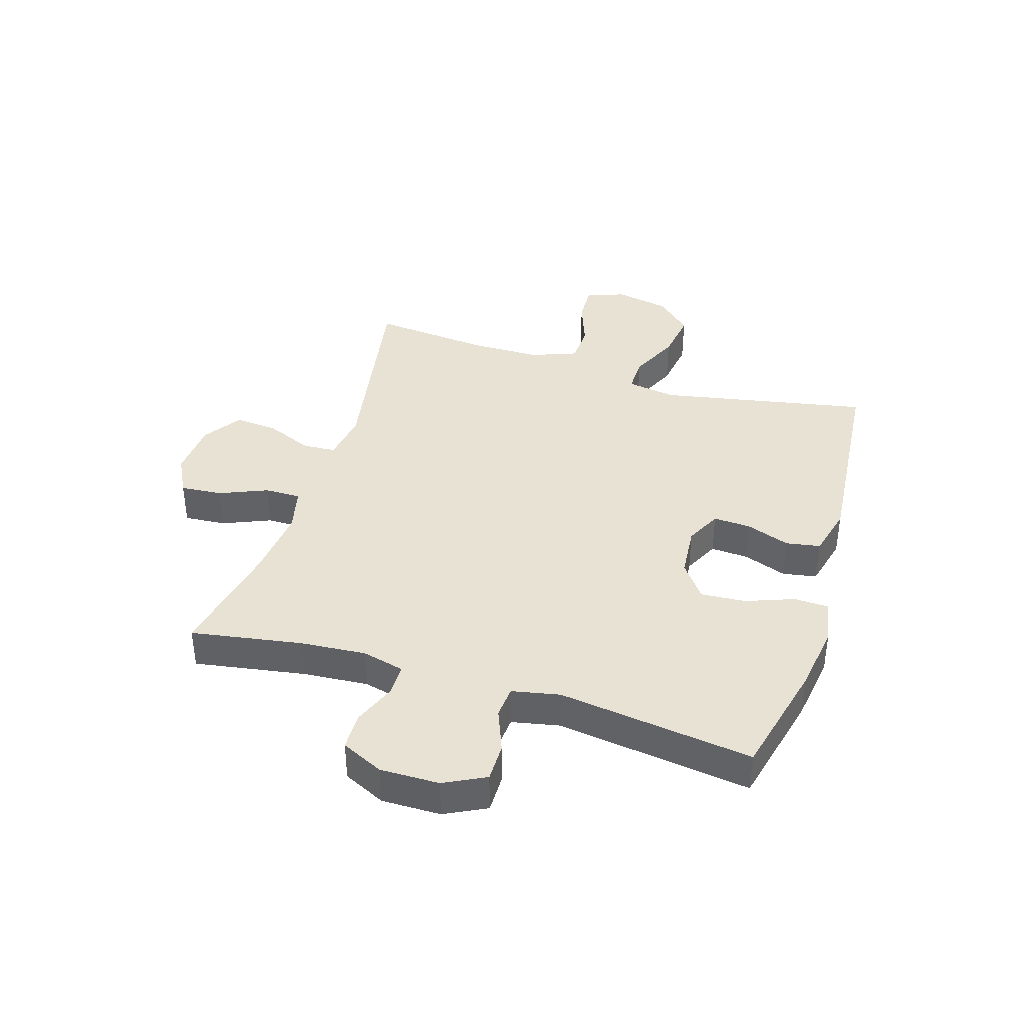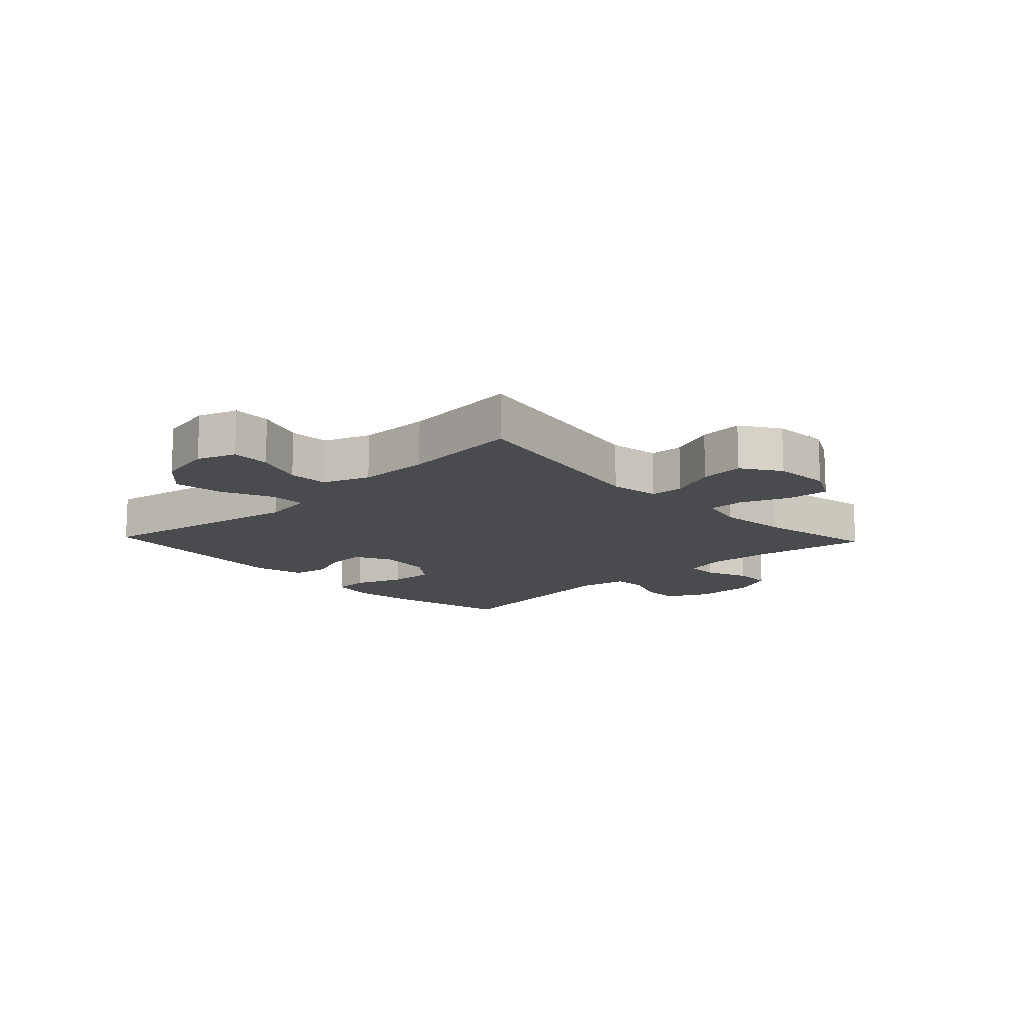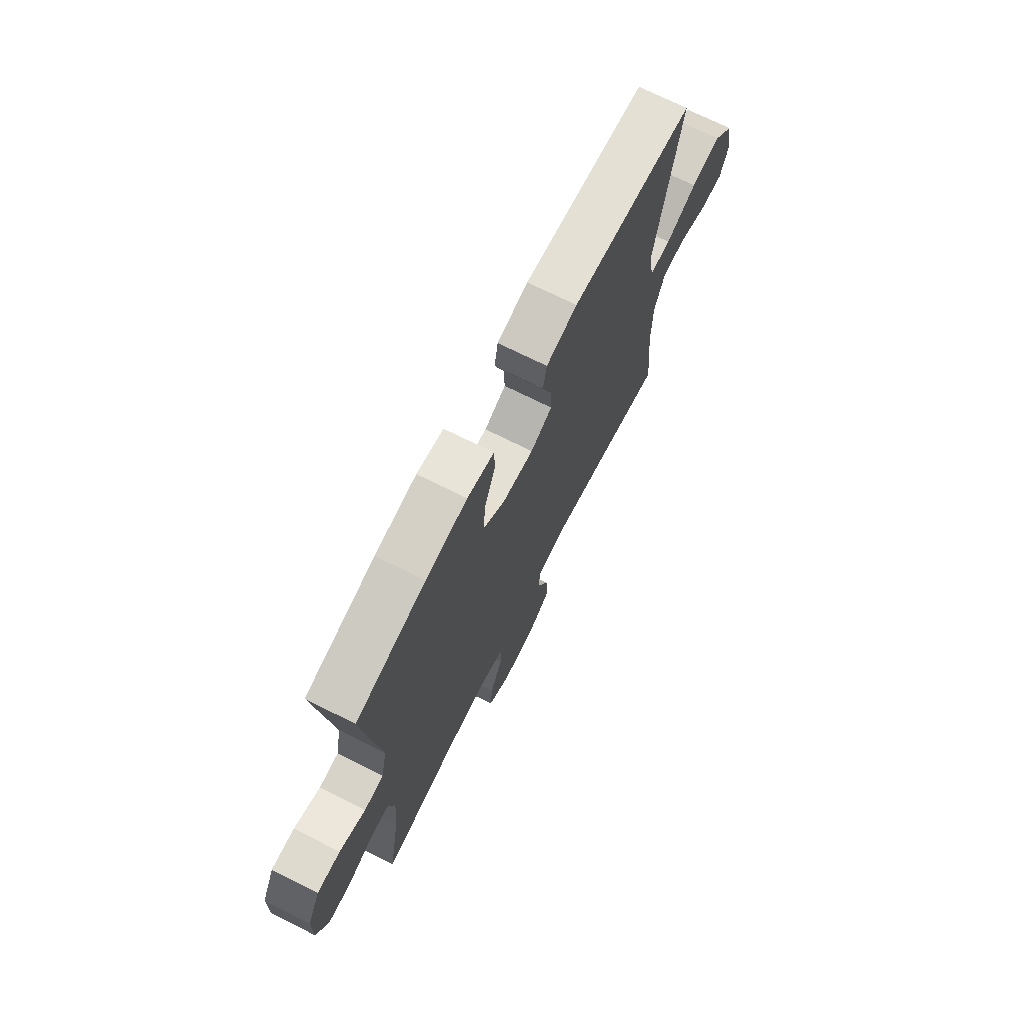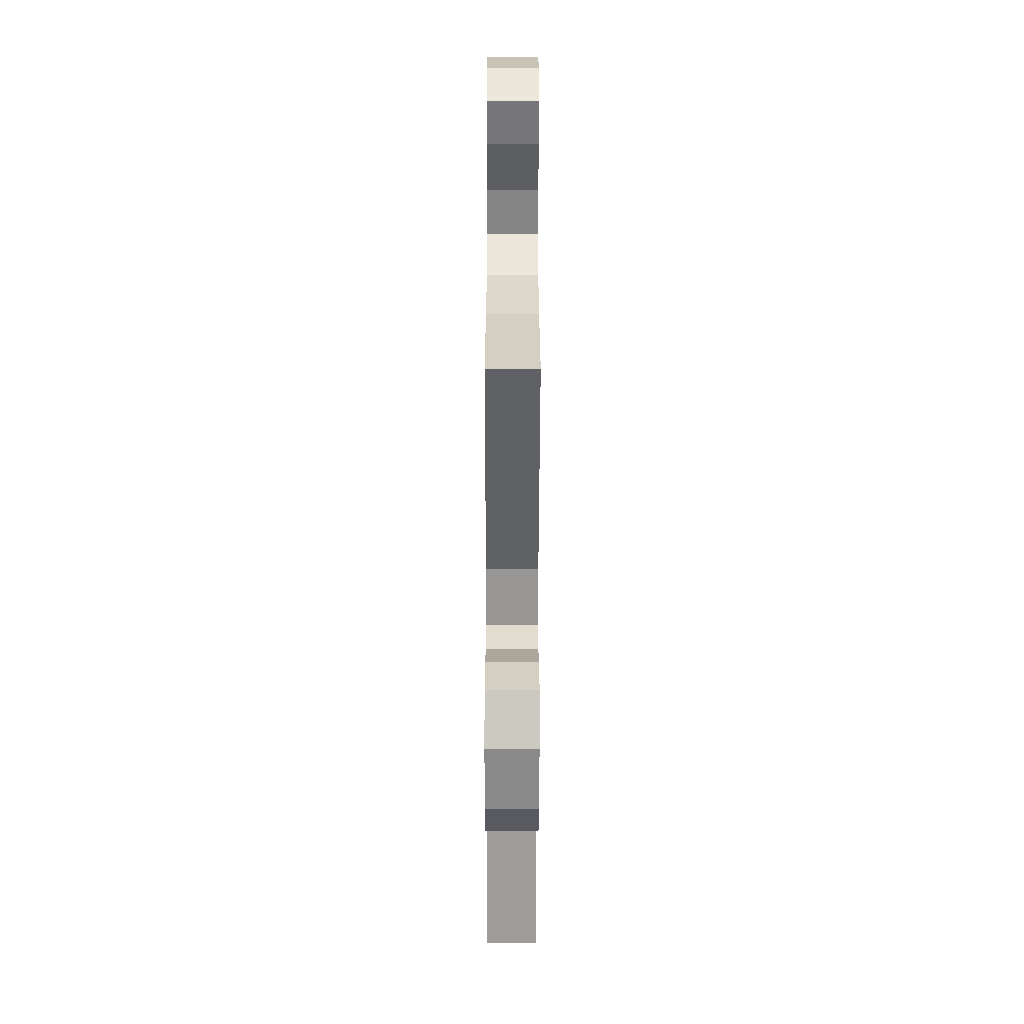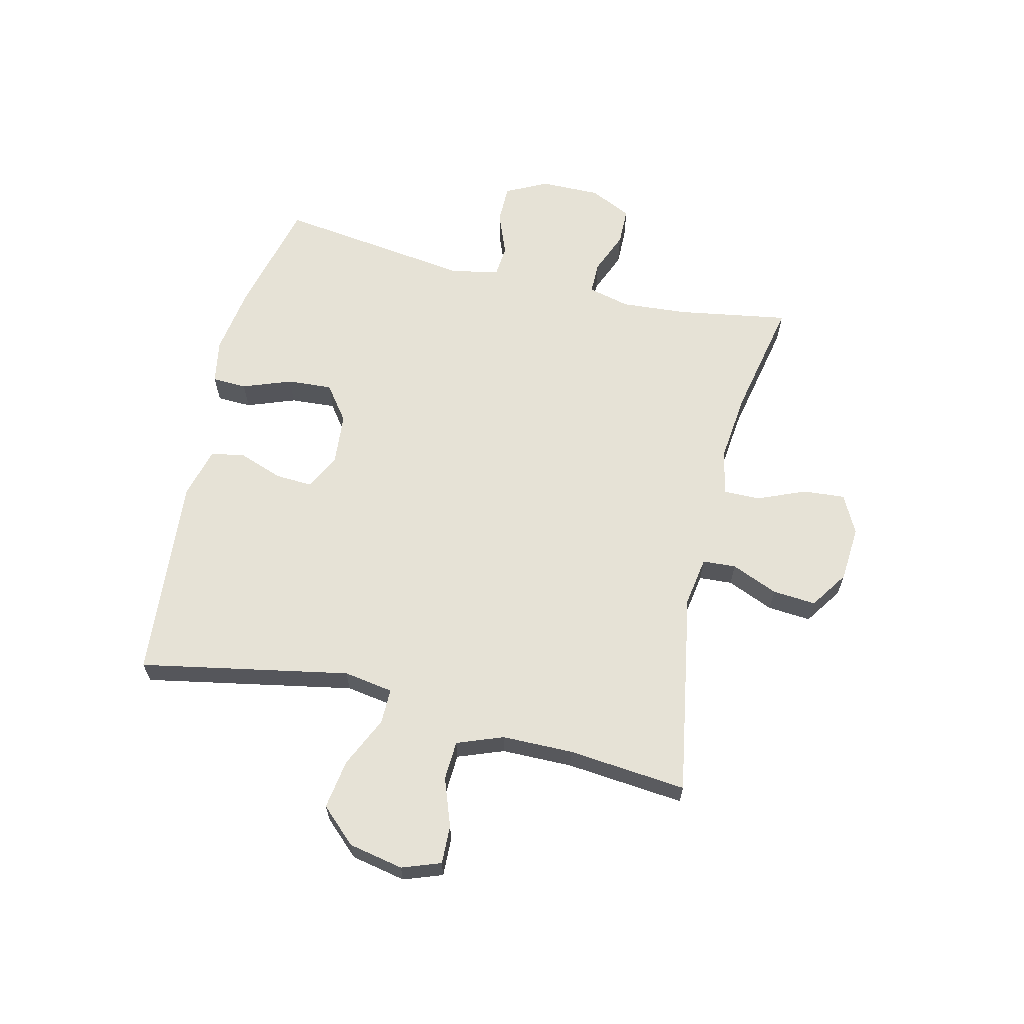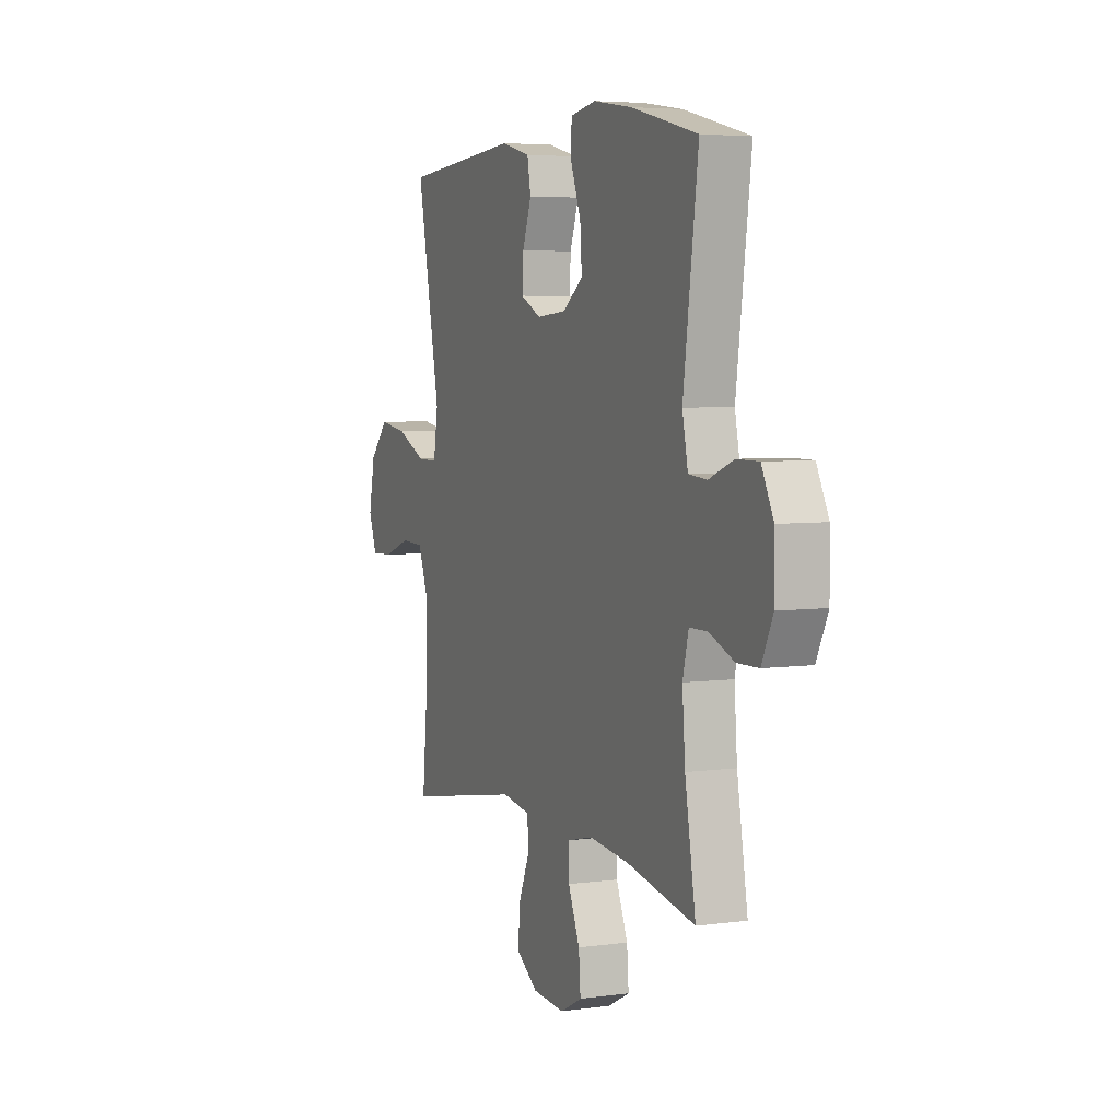
<metadata>
{"format":"obj","ext":"obj","renderer":"f3d","projection":"perspective","resolution":1024,"background":"white","views":[{"elev":39.8,"azim":-72.8,"up":"+Y"},{"elev":-13.9,"azim":133.4,"up":"+Y"},{"elev":71.2,"azim":-63.3,"up":"+Z"},{"elev":-59.2,"azim":89.9,"up":"+Z"},{"elev":63.8,"azim":103.5,"up":"+Y"},{"elev":5.1,"azim":-113.3,"up":"+Z"}]}
</metadata>
<code>
o path7352
v -0.2939 0.0375 -0.441
v -0.1713 0.0375 -0.428
v -0.09356 0.0375 -0.4464
v -0.09439 0.0375 -0.5093
v -0.1295 0.0375 -0.5934
v -0.1352 0.0375 -0.6659
v -0.0686 0.0375 -0.7003
v 0.02901 0.0375 -0.6935
v 0.09538 0.0375 -0.6487
v 0.08955 0.0375 -0.5733
v 0.05574 0.0375 -0.492
v 0.05943 0.0375 -0.4342
v 0.1458 0.0375 -0.4204
v 0.5013 0.0375 -0.4828
v 0.4818 0.0375 -0.2759
v 0.4832 0.0375 -0.1524
v 0.5135 0.0375 -0.07224
v 0.5823 0.0375 -0.069
v 0.666 0.0375 -0.09963
v 0.7329 0.0375 -0.102
v 0.7573 0.0375 -0.0347
v 0.7384 0.0375 0.0608
v 0.6813 0.0375 0.1223
v 0.5954 0.0375 0.1095
v 0.5065 0.0375 0.06865
v 0.4447 0.0375 0.06794
v 0.431 0.0375 0.1543
v 0.5013 0.0375 0.5189
v 0.1457 0.0375 0.5497
v 0.05585 0.0375 0.5271
v 0.0455 0.0375 0.4674
v 0.07268 0.0375 0.3908
v 0.07599 0.0375 0.3256
v 0.01378 0.0375 0.2948
v -0.07655 0.0375 0.3026
v -0.1378 0.0375 0.3484
v -0.1324 0.0375 0.4265
v -0.1008 0.0375 0.5111
v -0.1028 0.0375 0.5714
v -0.1801 0.0375 0.5854
v -0.2998 0.0375 0.5676
v -0.5006 0.0375 0.5189
v -0.4555 0.0375 0.1779
v -0.4726 0.0375 0.09449
v -0.5282 0.0375 0.08973
v -0.6031 0.0375 0.1193
v -0.6701 0.0375 0.1193
v -0.7065 0.0375 0.04696
v -0.7076 0.0375 -0.05682
v -0.6732 0.0375 -0.13
v -0.6075 0.0375 -0.131
v -0.5331 0.0375 -0.1009
v -0.4772 0.0375 -0.101
v -0.4591 0.0375 -0.1741
v -0.468 0.0375 -0.2892
v -0.5006 0.0375 -0.4828
v -0.2939 -0.0375 -0.441
v -0.1713 -0.0375 -0.428
v -0.09356 -0.0375 -0.4464
v -0.09439 -0.0375 -0.5093
v -0.1295 -0.0375 -0.5934
v -0.1352 -0.0375 -0.6659
v -0.0686 -0.0375 -0.7003
v 0.02901 -0.0375 -0.6935
v 0.09538 -0.0375 -0.6487
v 0.08955 -0.0375 -0.5733
v 0.05574 -0.0375 -0.492
v 0.05943 -0.0375 -0.4342
v 0.1458 -0.0375 -0.4204
v 0.5013 -0.0375 -0.4828
v 0.4818 -0.0375 -0.2759
v 0.4832 -0.0375 -0.1524
v 0.5135 -0.0375 -0.07224
v 0.5823 -0.0375 -0.069
v 0.666 -0.0375 -0.09963
v 0.7329 -0.0375 -0.102
v 0.7573 -0.0375 -0.0347
v 0.7384 -0.0375 0.0608
v 0.6813 -0.0375 0.1223
v 0.5954 -0.0375 0.1095
v 0.5065 -0.0375 0.06865
v 0.4447 -0.0375 0.06794
v 0.431 -0.0375 0.1543
v 0.5013 -0.0375 0.5189
v 0.1457 -0.0375 0.5497
v 0.05585 -0.0375 0.5271
v 0.0455 -0.0375 0.4674
v 0.07268 -0.0375 0.3908
v 0.07599 -0.0375 0.3256
v 0.01378 -0.0375 0.2948
v -0.07655 -0.0375 0.3026
v -0.1378 -0.0375 0.3484
v -0.1324 -0.0375 0.4265
v -0.1008 -0.0375 0.5111
v -0.1028 -0.0375 0.5714
v -0.1801 -0.0375 0.5854
v -0.2998 -0.0375 0.5676
v -0.5006 -0.0375 0.5189
v -0.4555 -0.0375 0.1779
v -0.4726 -0.0375 0.09449
v -0.5282 -0.0375 0.08973
v -0.6031 -0.0375 0.1193
v -0.6701 -0.0375 0.1193
v -0.7065 -0.0375 0.04696
v -0.7076 -0.0375 -0.05682
v -0.6732 -0.0375 -0.13
v -0.6075 -0.0375 -0.131
v -0.5331 -0.0375 -0.1009
v -0.4772 -0.0375 -0.101
v -0.4591 -0.0375 -0.1741
v -0.468 -0.0375 -0.2892
v -0.5006 -0.0375 -0.4828
v -0.1352 0.0375 -0.6659
v -0.1352 0.0375 -0.6659
v -0.0686 0.0375 -0.7003
v 0.02901 0.0375 -0.6935
v 0.09538 0.0375 -0.6487
v 0.09538 0.0375 -0.6487
v -0.1295 0.0375 -0.5934
v 0.08955 0.0375 -0.5733
v -0.09439 0.0375 -0.5093
v 0.05574 0.0375 -0.492
v -0.09356 0.0375 -0.4464
v -0.09356 0.0375 -0.4464
v 0.05943 0.0375 -0.4342
v 0.05943 0.0375 -0.4342
v -0.5006 0.0375 -0.4828
v -0.5006 0.0375 -0.4828
v -0.2939 0.0375 -0.441
v -0.1713 0.0375 -0.428
v 0.1458 0.0375 -0.4204
v 0.5013 0.0375 -0.4828
v 0.5013 0.0375 -0.4828
v -0.468 0.0375 -0.2892
v 0.4818 0.0375 -0.2759
v -0.4591 0.0375 -0.1741
v 0.4832 0.0375 -0.1524
v -0.4772 0.0375 -0.101
v -0.4772 0.0375 -0.101
v 0.5135 0.0375 -0.07224
v 0.5135 0.0375 -0.07224
v -0.6732 0.0375 -0.13
v -0.6732 0.0375 -0.13
v -0.6075 0.0375 -0.131
v -0.5331 0.0375 -0.1009
v -0.7076 0.0375 -0.05682
v 0.666 0.0375 -0.09963
v 0.7329 0.0375 -0.102
v 0.7329 0.0375 -0.102
v 0.7573 0.0375 -0.0347
v 0.5823 0.0375 -0.069
v -0.7065 0.0375 0.04696
v 0.7384 0.0375 0.0608
v -0.6701 0.0375 0.1193
v -0.6701 0.0375 0.1193
v 0.5065 0.0375 0.06865
v 0.4447 0.0375 0.06794
v 0.4447 0.0375 0.06794
v 0.6813 0.0375 0.1223
v 0.431 0.0375 0.1543
v 0.5954 0.0375 0.1095
v -0.6031 0.0375 0.1193
v -0.5282 0.0375 0.08973
v -0.4726 0.0375 0.09449
v -0.4726 0.0375 0.09449
v -0.4555 0.0375 0.1779
v 0.01378 0.0375 0.2948
v -0.07655 0.0375 0.3026
v 0.07599 0.0375 0.3256
v 0.07599 0.0375 0.3256
v -0.1378 0.0375 0.3484
v 0.07268 0.0375 0.3908
v -0.1324 0.0375 0.4265
v 0.0455 0.0375 0.4674
v -0.5006 0.0375 0.5189
v -0.5006 0.0375 0.5189
v -0.1008 0.0375 0.5111
v 0.05585 0.0375 0.5271
v 0.05585 0.0375 0.5271
v 0.5013 0.0375 0.5189
v 0.5013 0.0375 0.5189
v -0.1028 0.0375 0.5714
v -0.1028 0.0375 0.5714
v 0.1457 0.0375 0.5497
v -0.2998 0.0375 0.5676
v -0.1801 0.0375 0.5854
v -0.1352 -0.0375 -0.6659
v -0.1352 -0.0375 -0.6659
v -0.0686 -0.0375 -0.7003
v 0.02901 -0.0375 -0.6935
v 0.09538 -0.0375 -0.6487
v 0.09538 -0.0375 -0.6487
v -0.1295 -0.0375 -0.5934
v 0.08955 -0.0375 -0.5733
v -0.09439 -0.0375 -0.5093
v 0.05574 -0.0375 -0.492
v -0.09356 -0.0375 -0.4464
v -0.09356 -0.0375 -0.4464
v 0.05943 -0.0375 -0.4342
v 0.05943 -0.0375 -0.4342
v -0.5006 -0.0375 -0.4828
v -0.5006 -0.0375 -0.4828
v -0.2939 -0.0375 -0.441
v -0.1713 -0.0375 -0.428
v 0.1458 -0.0375 -0.4204
v 0.5013 -0.0375 -0.4828
v 0.5013 -0.0375 -0.4828
v -0.468 -0.0375 -0.2892
v 0.4818 -0.0375 -0.2759
v -0.4591 -0.0375 -0.1741
v 0.4832 -0.0375 -0.1524
v -0.4772 -0.0375 -0.101
v -0.4772 -0.0375 -0.101
v 0.5135 -0.0375 -0.07224
v 0.5135 -0.0375 -0.07224
v -0.6732 -0.0375 -0.13
v -0.6732 -0.0375 -0.13
v -0.6075 -0.0375 -0.131
v -0.5331 -0.0375 -0.1009
v -0.7076 -0.0375 -0.05682
v 0.666 -0.0375 -0.09963
v 0.7329 -0.0375 -0.102
v 0.7329 -0.0375 -0.102
v 0.7573 -0.0375 -0.0347
v 0.5823 -0.0375 -0.069
v -0.7065 -0.0375 0.04696
v 0.7384 -0.0375 0.0608
v -0.6701 -0.0375 0.1193
v -0.6701 -0.0375 0.1193
v 0.5065 -0.0375 0.06865
v 0.4447 -0.0375 0.06794
v 0.4447 -0.0375 0.06794
v 0.6813 -0.0375 0.1223
v 0.431 -0.0375 0.1543
v 0.5954 -0.0375 0.1095
v -0.6031 -0.0375 0.1193
v -0.5282 -0.0375 0.08973
v -0.4726 -0.0375 0.09449
v -0.4726 -0.0375 0.09449
v -0.4555 -0.0375 0.1779
v 0.01378 -0.0375 0.2948
v -0.07655 -0.0375 0.3026
v 0.07599 -0.0375 0.3256
v 0.07599 -0.0375 0.3256
v -0.1378 -0.0375 0.3484
v 0.07268 -0.0375 0.3908
v -0.1324 -0.0375 0.4265
v 0.0455 -0.0375 0.4674
v -0.5006 -0.0375 0.5189
v -0.5006 -0.0375 0.5189
v -0.1008 -0.0375 0.5111
v 0.05585 -0.0375 0.5271
v 0.05585 -0.0375 0.5271
v 0.5013 -0.0375 0.5189
v 0.5013 -0.0375 0.5189
v -0.1028 -0.0375 0.5714
v -0.1028 -0.0375 0.5714
v 0.1457 -0.0375 0.5497
v -0.2998 -0.0375 0.5676
v -0.1801 -0.0375 0.5854
f 205 231 241
f 227 221 224
f 254 243 234
f 234 243 231
f 236 226 237
f 203 204 210
f 243 254 246
f 203 208 201
f 259 247 260
f 242 204 241
f 230 214 225
f 193 194 195
f 199 197 196
f 226 219 237
f 216 218 220
f 247 251 260
f 228 226 236
f 260 251 256
f 241 231 243
f 210 204 242
f 220 219 226
f 196 195 194
f 212 210 242
f 235 225 227
f 238 212 242
f 209 205 206
f 199 205 241
f 230 225 235
f 187 189 193
f 224 221 222
f 225 221 227
f 231 205 211
f 231 211 214
f 194 193 190
f 197 199 241
f 208 203 210
f 238 242 240
f 246 258 248
f 189 190 193
f 245 247 259
f 235 227 233
f 211 205 209
f 219 220 218
f 240 245 259
f 219 212 237
f 204 197 241
f 246 254 258
f 231 214 230
f 248 258 252
f 240 259 249
f 195 196 197
f 237 212 238
f 191 194 190
f 240 242 245
f 114 7 63 188
f 7 8 64 63
f 8 118 192 64
f 5 6 62 61
f 9 10 66 65
f 4 5 61 60
f 10 11 67 66
f 124 4 60 198
f 11 126 200 67
f 128 1 57 202
f 2 3 59 58
f 1 2 58 57
f 13 133 207 69
f 12 13 69 68
f 55 56 112 111
f 14 15 71 70
f 54 55 111 110
f 15 16 72 71
f 139 54 110 213
f 16 141 215 72
f 143 51 107 217
f 51 52 108 107
f 49 50 106 105
f 19 149 223 75
f 20 21 77 76
f 52 53 109 108
f 18 19 75 74
f 17 18 74 73
f 48 49 105 104
f 21 22 78 77
f 155 48 104 229
f 25 158 232 81
f 22 23 79 78
f 26 27 83 82
f 24 25 81 80
f 23 24 80 79
f 46 47 103 102
f 45 46 102 101
f 165 45 101 239
f 43 44 100 99
f 34 35 91 90
f 170 34 90 244
f 35 36 92 91
f 32 33 89 88
f 36 37 93 92
f 31 32 88 87
f 176 43 99 250
f 37 38 94 93
f 179 31 87 253
f 27 181 255 83
f 38 183 257 94
f 29 30 86 85
f 28 29 85 84
f 41 42 98 97
f 40 41 97 96
f 39 40 96 95
f 131 167 157
f 153 150 147
f 180 160 169
f 160 157 169
f 162 163 152
f 129 136 130
f 169 172 180
f 129 127 134
f 185 186 173
f 168 167 130
f 156 151 140
f 119 121 120
f 125 122 123
f 152 163 145
f 142 146 144
f 173 186 177
f 154 162 152
f 186 182 177
f 167 169 157
f 136 168 130
f 146 152 145
f 122 120 121
f 138 168 136
f 161 153 151
f 164 168 138
f 135 132 131
f 125 167 131
f 156 161 151
f 113 119 115
f 150 148 147
f 151 153 147
f 157 137 131
f 157 140 137
f 120 116 119
f 123 167 125
f 134 136 129
f 164 166 168
f 172 174 184
f 115 119 116
f 171 185 173
f 161 159 153
f 137 135 131
f 145 144 146
f 166 185 171
f 145 163 138
f 130 167 123
f 172 184 180
f 157 156 140
f 174 178 184
f 166 175 185
f 121 123 122
f 163 164 138
f 117 116 120
f 166 171 168

</code>
